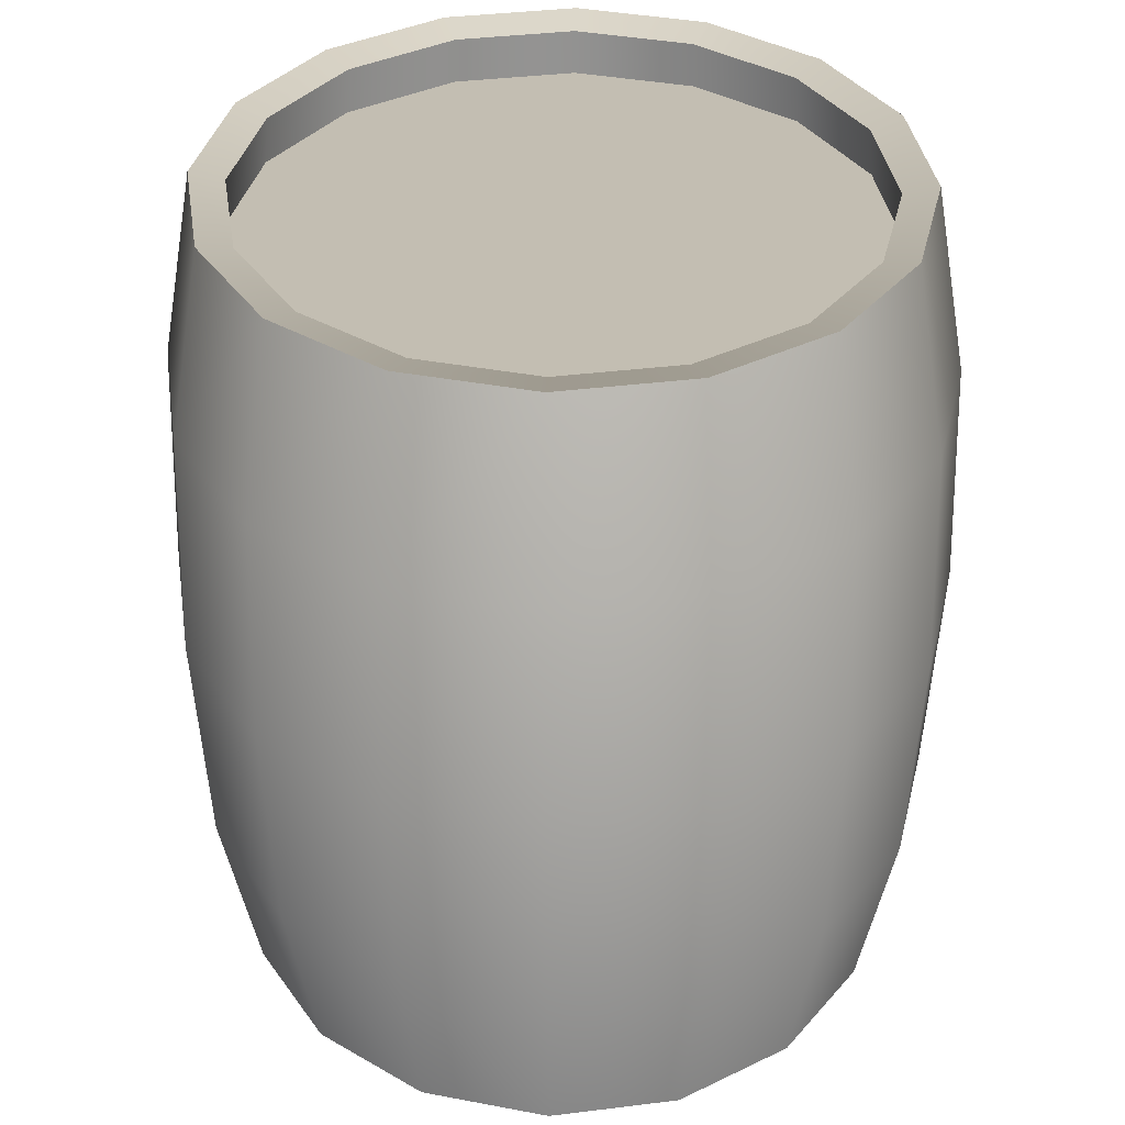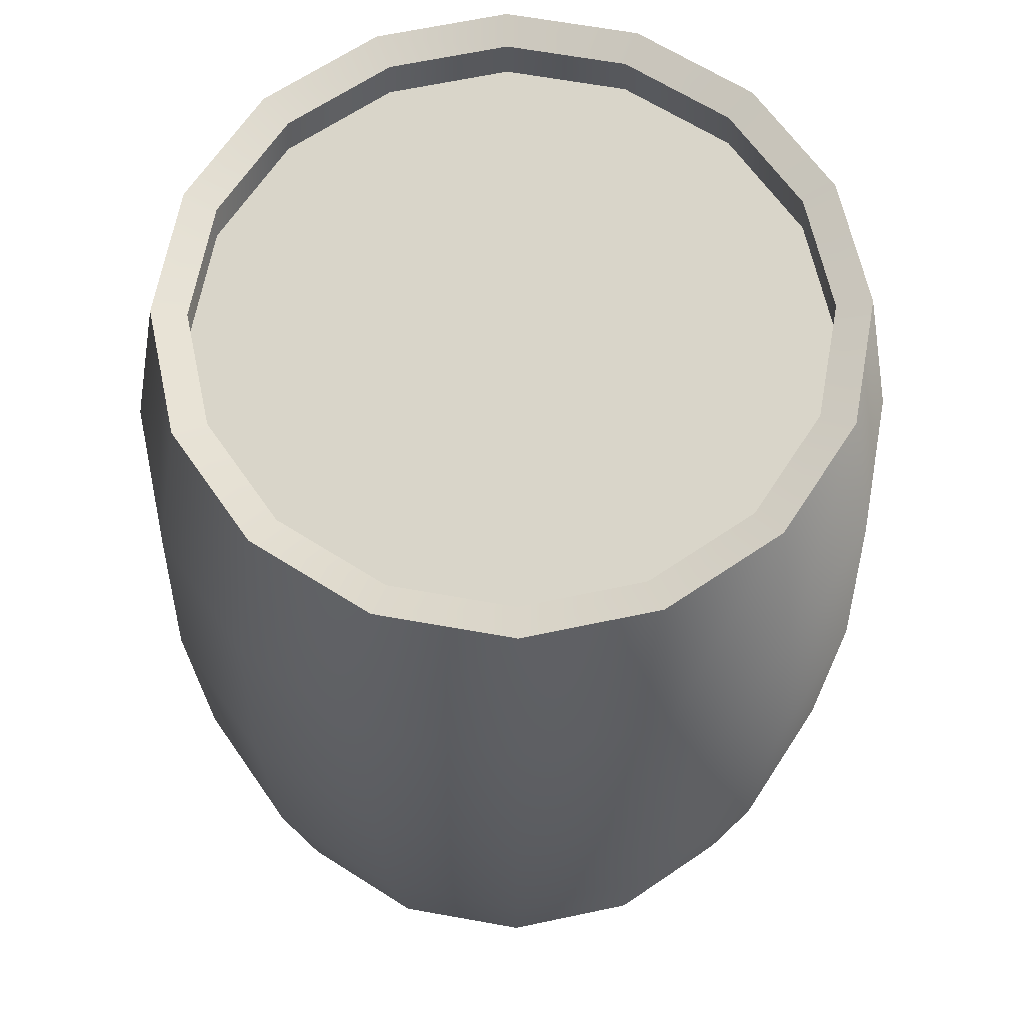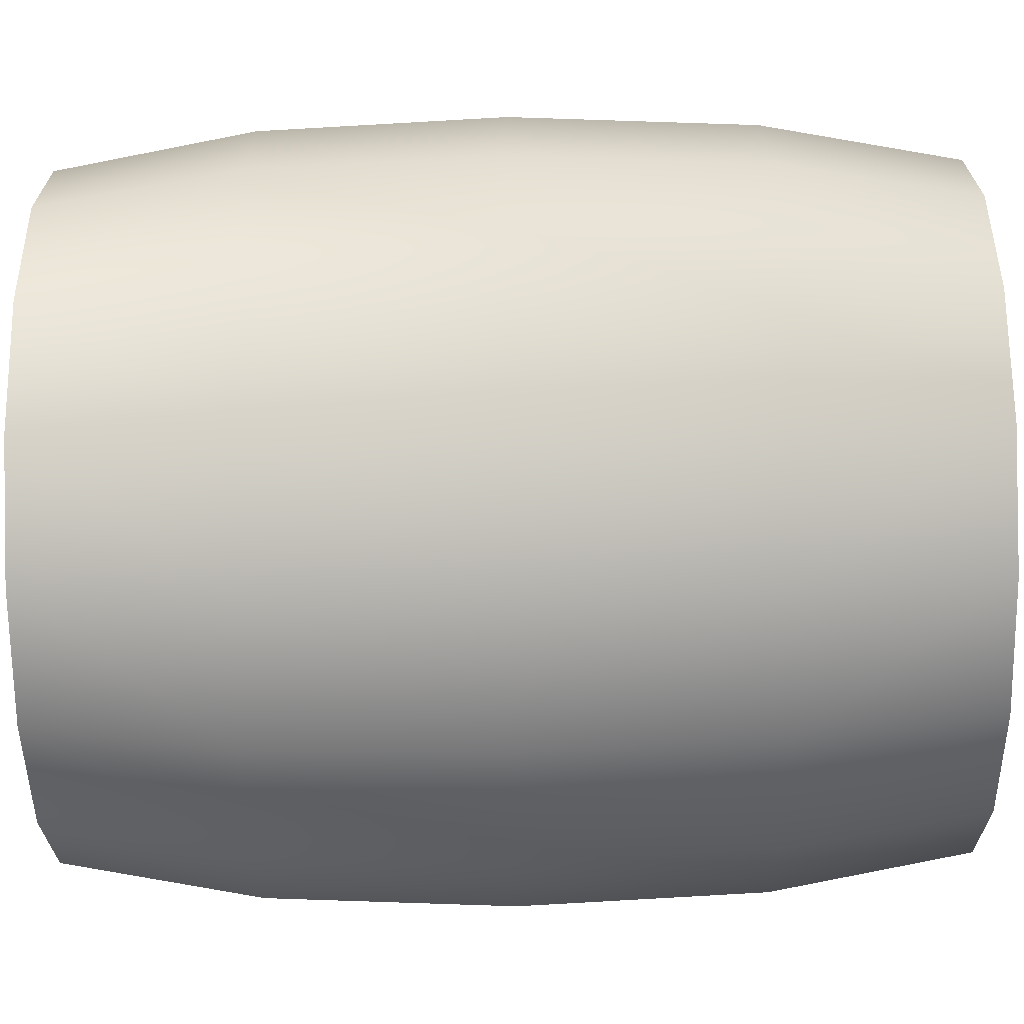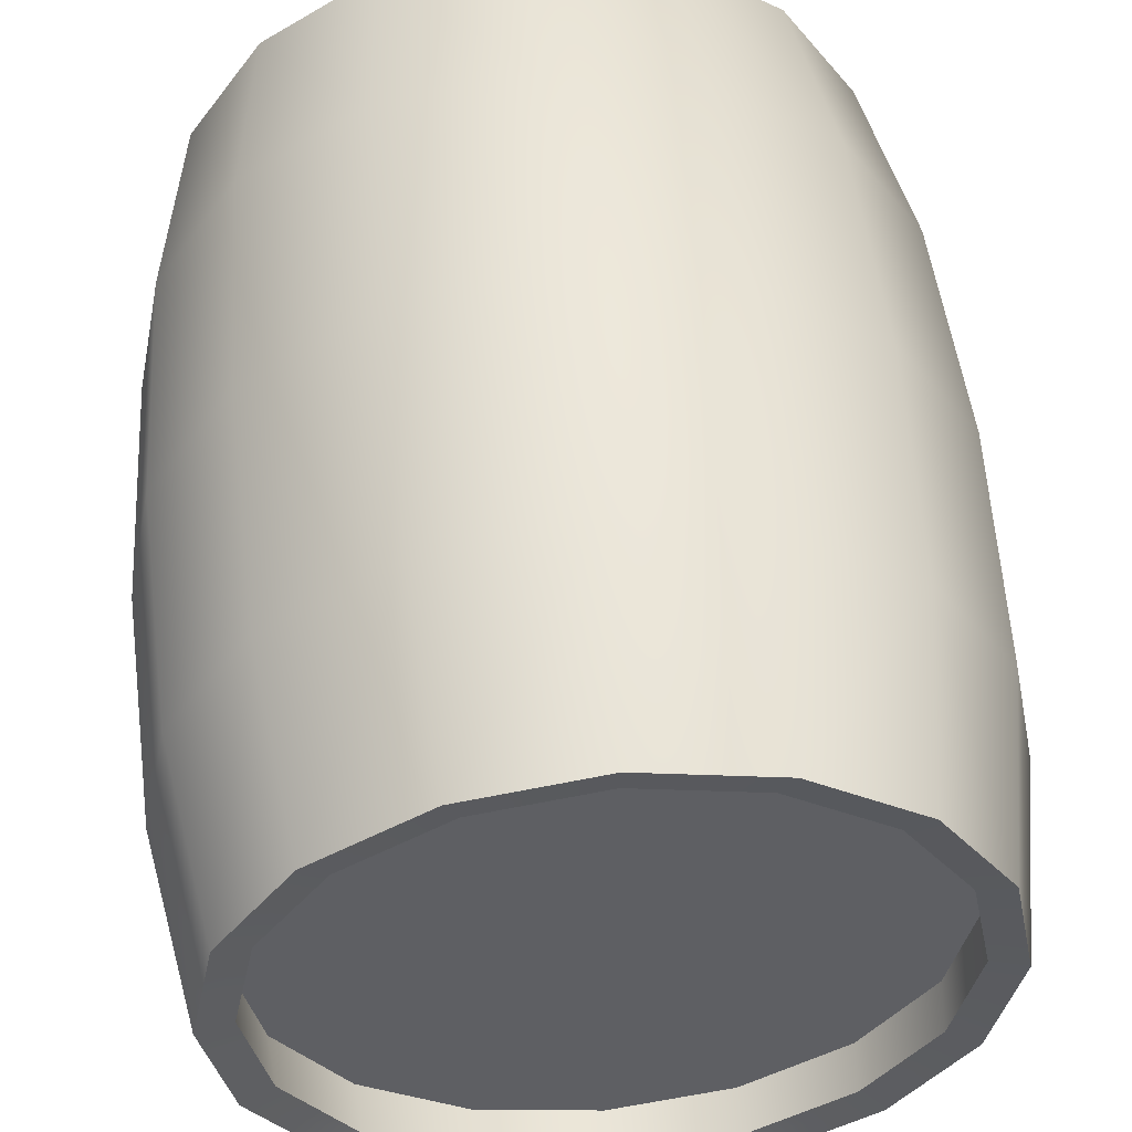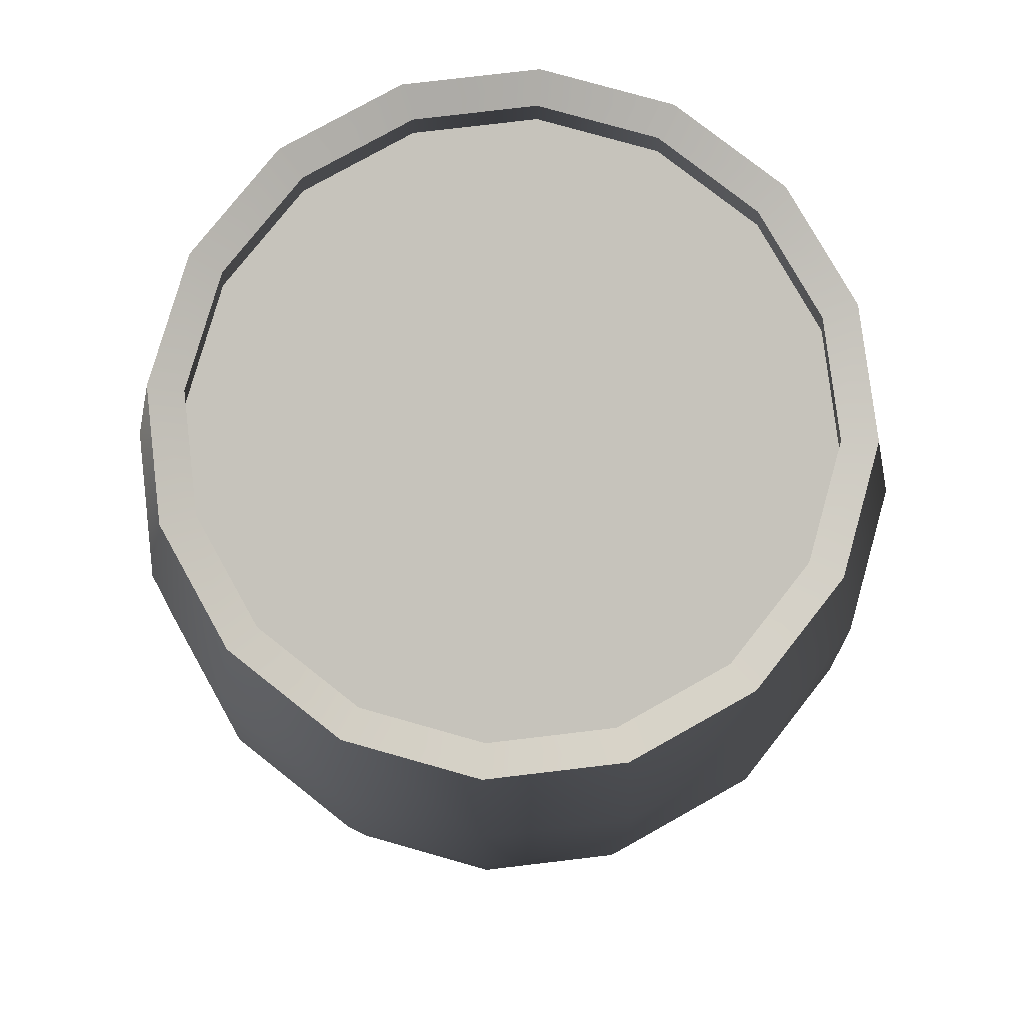
<metadata>
{"format":"obj","ext":"obj","renderer":"f3d","projection":"perspective","resolution":1024,"background":"white","views":[{"elev":38.0,"azim":-87.7,"up":"+Z"},{"elev":63.8,"azim":-158.4,"up":"+Z"},{"elev":-79.6,"azim":-89.3,"up":"+Y"},{"elev":53.4,"azim":-5.2,"up":"+Y"},{"elev":78.0,"azim":27.0,"up":"+Z"}]}
</metadata>
<code>
v -0.3798 0.3529 0.5038
v 9.034e-07 0.5103 0.5038
v -0.2907 0.2196 0.5038
v -0.4112 0.5103 0.5038
v -0.3798 0.6676 0.5038
v -0.2907 0.801 0.5038
v -0.1573 0.8901 0.5038
v -3.341e-06 0.9214 0.5038
v 0.1573 0.8902 0.5038
v 0.2907 0.801 0.5038
v -0.3509 0.1594 0.3193
v -0.3608 0.1495 -3.518e-07
v -0.4715 0.315 3.8e-07
v -0.4585 0.3204 0.3193
v -0.5103 0.5103 1.261e-07
v -0.4962 0.5103 0.3193
v -0.4715 0.7056 -5.567e-07
v -0.4584 0.7002 0.3193
v -0.3608 0.8711 -7.745e-07
v -0.3509 0.8612 0.3193
v -0.1953 0.9817 1.433e-08
v -0.1899 0.9687 0.3193
v 0 1.021 0
v -9.466e-06 1.007 0.3193
v 0.1953 0.9817 1.768e-06
v 0.1899 0.9687 0.3193
v 0.3608 0.8711 -5.849e-07
v 0.3509 0.8612 0.3193
v -0.4147 0.3385 0.5792
v -0.3174 0.1929 0.5792
v -0.4147 0.6821 0.5792
v -0.4489 0.5103 0.5792
v -0.1718 0.925 0.5792
v -0.3174 0.8277 0.5792
v 0.1718 0.925 0.5792
v 4.03e-06 0.9592 0.5792
v 0.3174 0.8277 0.5792
v 0.1718 0.925 0.5792
v 0.1546 0.8836 0.5685
v 9.626e-06 0.9143 0.5685
v 4.03e-06 0.9592 0.5792
v -0.1546 0.8836 0.5685
v -0.1718 0.925 0.5792
v -0.2857 0.796 0.5685
v -0.3174 0.8277 0.5792
v -0.3733 0.6649 0.5685
v -0.4147 0.6821 0.5792
v -0.404 0.5103 0.5685
v -0.4489 0.5103 0.5792
v -0.3733 0.3557 0.5685
v -0.4147 0.3385 0.5792
v -0.2857 0.2246 0.5685
v -0.3174 0.1929 0.5792
v 0.3174 0.8277 0.5792
v 0.2857 0.796 0.5685
v -0.3733 0.3557 0.5685
v -0.3798 0.3529 0.5038
v -0.2907 0.2196 0.5038
v -0.2857 0.2246 0.5685
v -0.404 0.5103 0.5685
v -0.4112 0.5103 0.5038
v -0.3733 0.6649 0.5685
v -0.3798 0.6676 0.5038
v -0.2857 0.796 0.5685
v -0.2907 0.801 0.5038
v -0.1546 0.8836 0.5685
v -0.1573 0.8901 0.5038
v 9.626e-06 0.9143 0.5685
v -3.341e-06 0.9214 0.5038
v 0.1546 0.8836 0.5685
v 0.1573 0.8902 0.5038
v 0.2857 0.796 0.5685
v 0.2907 0.801 0.5038
v -0.3799 0.353 -0.5038
v -0.2907 0.2196 -0.5038
v -9.034e-07 0.5103 -0.5038
v -0.4112 0.5103 -0.5038
v -0.3799 0.6676 -0.5038
v -0.2907 0.801 -0.5038
v -0.1573 0.8901 -0.5038
v -5.147e-06 0.9214 -0.5038
v 0.1573 0.8901 -0.5038
v 0.2907 0.801 -0.5038
v -0.3509 0.1594 -0.3193
v -0.4584 0.3204 -0.3193
v -0.4962 0.5103 -0.3193
v -0.4584 0.7002 -0.3193
v -0.3509 0.8612 -0.3193
v -0.1899 0.9687 -0.3193
v -9.715e-06 1.007 -0.3193
v 0.1899 0.9687 -0.3193
v 0.3509 0.8612 -0.3193
v -0.4489 0.5103 -0.5792
v -0.4147 0.3385 -0.5792
v -0.3174 0.1929 -0.5792
v -0.4147 0.6821 -0.5792
v -0.3174 0.8277 -0.5792
v -0.1718 0.925 -0.5792
v 4.458e-06 0.9592 -0.5792
v 0.1718 0.925 -0.5792
v 0.3174 0.8277 -0.5792
v 0.1718 0.925 -0.5792
v 4.458e-06 0.9592 -0.5792
v -4.703e-06 0.9143 -0.5685
v 0.1546 0.8836 -0.5685
v -0.1546 0.8836 -0.5685
v -0.1718 0.925 -0.5792
v -0.2857 0.796 -0.5685
v -0.3174 0.8277 -0.5792
v -0.3733 0.6649 -0.5685
v -0.4147 0.6821 -0.5792
v -0.404 0.5103 -0.5685
v -0.4489 0.5103 -0.5792
v -0.3733 0.3557 -0.5685
v -0.4147 0.3385 -0.5792
v -0.2857 0.2246 -0.5685
v -0.3174 0.1929 -0.5792
v 0.3174 0.8277 -0.5792
v 0.2857 0.796 -0.5685
v -0.3733 0.3557 -0.5685
v -0.2857 0.2246 -0.5685
v -0.2907 0.2196 -0.5038
v -0.3799 0.353 -0.5038
v -0.404 0.5103 -0.5685
v -0.4112 0.5103 -0.5038
v -0.3733 0.6649 -0.5685
v -0.3799 0.6676 -0.5038
v -0.2857 0.796 -0.5685
v -0.2907 0.801 -0.5038
v -0.1546 0.8836 -0.5685
v -0.1573 0.8901 -0.5038
v -4.703e-06 0.9143 -0.5685
v -5.147e-06 0.9214 -0.5038
v 0.1546 0.8836 -0.5685
v 0.1573 0.8901 -0.5038
v 0.2857 0.796 -0.5685
v 0.2907 0.801 -0.5038
v -0.1573 0.1304 0.5038
v -0.2907 0.2196 0.5038
v 9.034e-07 0.5103 0.5038
v 9.034e-07 0.09913 0.5038
v 0.1573 0.1304 0.5038
v 0.2907 0.2196 0.5038
v 0.3799 0.3529 0.5038
v 0.4111 0.5103 0.5038
v 0.3799 0.6676 0.5038
v 0.2907 0.801 0.5038
v -0.3509 0.1594 0.3193
v -0.1899 0.05184 0.3193
v -0.1953 0.03884 9.511e-07
v -0.3608 0.1495 -3.518e-07
v 0 1.395e-06 0
v 1.039e-05 0.01406 0.3193
v 0.1953 0.03884 4.084e-07
v 0.1899 0.05183 0.3193
v 0.3608 0.1495 7.745e-07
v 0.3509 0.1594 0.3193
v 0.4714 0.315 -1.317e-06
v 0.4584 0.3204 0.3193
v 0.5103 0.5103 2.966e-07
v 0.4962 0.5103 0.3193
v 0.4714 0.7056 4.268e-08
v 0.4584 0.7002 0.3193
v 0.3608 0.8711 -5.849e-07
v 0.3509 0.8612 0.3193
v 4.03e-06 0.0614 0.5792
v -0.1718 0.09559 0.5792
v -0.3174 0.1929 0.5792
v 0.1718 0.09559 0.5792
v 0.3174 0.1929 0.5792
v 0.4147 0.3385 0.5792
v 0.4489 0.5103 0.5792
v 0.4147 0.6821 0.5792
v 0.3174 0.8277 0.5792
v 0.4147 0.6821 0.5792
v 0.4489 0.5103 0.5792
v 0.404 0.5103 0.5685
v 0.3733 0.6649 0.5685
v 0.3733 0.3557 0.5685
v 0.4147 0.3385 0.5792
v 0.2857 0.2246 0.5685
v 0.3174 0.1929 0.5792
v 0.1546 0.137 0.5685
v 0.1718 0.09559 0.5792
v -2.426e-06 0.1063 0.5685
v 4.03e-06 0.0614 0.5792
v -0.1546 0.137 0.5685
v -0.1718 0.09559 0.5792
v -0.2857 0.2246 0.5685
v -0.3174 0.1929 0.5792
v 0.3174 0.8277 0.5792
v 0.2857 0.796 0.5685
v -0.1546 0.137 0.5685
v -0.2857 0.2246 0.5685
v -0.2907 0.2196 0.5038
v -0.1573 0.1304 0.5038
v -2.426e-06 0.1063 0.5685
v 9.034e-07 0.09913 0.5038
v 0.1546 0.137 0.5685
v 0.1573 0.1304 0.5038
v 0.2857 0.2246 0.5685
v 0.2907 0.2196 0.5038
v 0.3733 0.3557 0.5685
v 0.3799 0.3529 0.5038
v 0.404 0.5103 0.5685
v 0.4111 0.5103 0.5038
v 0.3733 0.6649 0.5685
v 0.3799 0.6676 0.5038
v 0.2857 0.796 0.5685
v 0.2907 0.801 0.5038
v -0.1573 0.1304 -0.5038
v -9.034e-07 0.5103 -0.5038
v -0.2907 0.2196 -0.5038
v 3.341e-06 0.09913 -0.5038
v 0.1573 0.1304 -0.5038
v 0.2907 0.2196 -0.5038
v 0.3799 0.3529 -0.5038
v 0.4111 0.5103 -0.5038
v 0.3799 0.6676 -0.5038
v 0.2907 0.801 -0.5038
v -0.3509 0.1594 -0.3193
v -0.1899 0.05185 -0.3193
v 6.581e-06 0.01406 -0.3193
v 0.1899 0.05185 -0.3193
v 0.3509 0.1594 -0.3193
v 0.4584 0.3204 -0.3193
v 0.4962 0.5103 -0.3193
v 0.4584 0.7002 -0.3193
v 0.3509 0.8612 -0.3193
v -0.1718 0.09557 -0.5792
v -0.3174 0.1929 -0.5792
v 0.1718 0.09557 -0.5792
v -4.03e-06 0.06141 -0.5792
v 0.4147 0.3385 -0.5792
v 0.3174 0.1929 -0.5792
v 0.4147 0.6821 -0.5792
v 0.4489 0.5103 -0.5792
v 0.3174 0.8277 -0.5792
v 0.4147 0.6821 -0.5792
v 0.3733 0.6649 -0.5685
v 0.404 0.5103 -0.5685
v 0.4489 0.5103 -0.5792
v 0.3733 0.3557 -0.5685
v 0.4147 0.3385 -0.5792
v 0.2857 0.2246 -0.5685
v 0.3174 0.1929 -0.5792
v 0.1546 0.137 -0.5685
v 0.1718 0.09557 -0.5792
v 3.105e-06 0.1063 -0.5685
v -4.03e-06 0.06141 -0.5792
v -0.1546 0.137 -0.5685
v -0.1718 0.09557 -0.5792
v -0.2857 0.2246 -0.5685
v -0.3174 0.1929 -0.5792
v 0.3174 0.8277 -0.5792
v 0.2857 0.796 -0.5685
v -0.1546 0.137 -0.5685
v -0.1573 0.1304 -0.5038
v -0.2907 0.2196 -0.5038
v -0.2857 0.2246 -0.5685
v 3.105e-06 0.1063 -0.5685
v 3.341e-06 0.09913 -0.5038
v 0.1546 0.137 -0.5685
v 0.1573 0.1304 -0.5038
v 0.2857 0.2246 -0.5685
v 0.2907 0.2196 -0.5038
v 0.3733 0.3557 -0.5685
v 0.3799 0.3529 -0.5038
v 0.404 0.5103 -0.5685
v 0.4111 0.5103 -0.5038
v 0.3733 0.6649 -0.5685
v 0.3799 0.6676 -0.5038
v 0.2857 0.796 -0.5685
v 0.2907 0.801 -0.5038
g Barrel_02_(1)_3749_58
f 1 3 2
f 4 1 2
f 5 4 2
f 6 5 2
f 7 6 2
f 8 7 2
f 9 8 2
f 10 9 2
f 11 13 12
f 11 14 13
f 14 15 13
f 14 16 15
f 16 17 15
f 16 18 17
f 18 19 17
f 18 20 19
f 20 21 19
f 20 22 21
f 22 23 21
f 22 24 23
f 24 25 23
f 24 26 25
f 26 27 25
f 26 28 27
f 29 16 14
f 30 29 14
f 30 14 11
f 31 20 18
f 32 31 18
f 29 32 16
f 32 18 16
f 33 24 22
f 34 33 22
f 31 34 20
f 34 22 20
f 35 28 26
f 36 35 26
f 33 36 24
f 36 26 24
f 35 37 28
f 38 40 39
f 38 41 40
f 41 42 40
f 41 43 42
f 43 44 42
f 43 45 44
f 45 46 44
f 45 47 46
f 47 48 46
f 47 49 48
f 49 50 48
f 49 51 50
f 51 52 50
f 51 53 52
f 54 38 39
f 54 39 55
f 56 58 57
f 56 59 58
f 60 56 57
f 60 57 61
f 62 60 61
f 62 61 63
f 64 62 63
f 64 63 65
f 66 64 65
f 66 65 67
f 68 66 67
f 68 67 69
f 70 68 69
f 70 69 71
f 72 70 71
f 72 71 73
f 74 76 75
f 77 76 74
f 78 76 77
f 79 76 78
f 80 76 79
f 81 76 80
f 82 76 81
f 83 76 82
f 84 13 85
f 84 12 13
f 85 13 15
f 85 15 86
f 86 15 17
f 86 17 87
f 87 17 19
f 87 19 88
f 88 19 21
f 88 21 89
f 89 21 23
f 89 23 90
f 90 23 25
f 90 25 91
f 91 25 27
f 91 27 92
f 93 86 87
f 94 86 93
f 94 85 86
f 95 85 94
f 95 84 85
f 93 87 96
f 96 87 88
f 96 88 97
f 97 88 89
f 97 89 98
f 98 89 90
f 98 90 99
f 99 90 91
f 99 91 100
f 100 91 92
f 100 92 101
f 102 104 103
f 102 105 104
f 103 104 106
f 103 106 107
f 107 106 108
f 107 108 109
f 109 108 110
f 109 110 111
f 111 110 112
f 111 112 113
f 113 112 114
f 113 114 115
f 115 114 116
f 115 116 117
f 118 105 102
f 118 119 105
f 120 122 121
f 120 123 122
f 124 123 120
f 124 125 123
f 126 125 124
f 126 127 125
f 128 127 126
f 128 129 127
f 130 129 128
f 130 131 129
f 132 131 130
f 132 133 131
f 134 133 132
f 134 135 133
f 136 135 134
f 136 137 135
f 138 140 139
f 141 140 138
f 142 140 141
f 143 140 142
f 144 140 143
f 145 140 144
f 146 140 145
f 147 140 146
f 148 150 149
f 148 151 150
f 149 150 152
f 149 152 153
f 153 152 154
f 153 154 155
f 155 154 156
f 155 156 157
f 157 156 158
f 157 158 159
f 159 158 160
f 159 160 161
f 161 160 162
f 161 162 163
f 163 162 164
f 163 164 165
f 166 153 155
f 167 153 166
f 167 149 153
f 168 149 167
f 168 148 149
f 166 155 169
f 169 155 157
f 169 157 170
f 170 157 159
f 170 159 171
f 171 159 161
f 171 161 172
f 172 161 163
f 172 163 173
f 173 163 165
f 173 165 174
f 175 177 176
f 175 178 177
f 176 177 179
f 176 179 180
f 180 179 181
f 180 181 182
f 182 181 183
f 182 183 184
f 184 183 185
f 184 185 186
f 186 185 187
f 186 187 188
f 188 187 189
f 188 189 190
f 191 178 175
f 191 192 178
f 193 195 194
f 193 196 195
f 197 196 193
f 197 198 196
f 199 198 197
f 199 200 198
f 201 200 199
f 201 202 200
f 203 202 201
f 203 204 202
f 205 204 203
f 205 206 204
f 207 206 205
f 207 208 206
f 209 208 207
f 209 210 208
f 211 213 212
f 214 211 212
f 215 214 212
f 216 215 212
f 217 216 212
f 218 217 212
f 219 218 212
f 220 219 212
f 221 150 151
f 221 222 150
f 222 152 150
f 222 223 152
f 223 154 152
f 223 224 154
f 224 156 154
f 224 225 156
f 225 158 156
f 225 226 158
f 226 160 158
f 226 227 160
f 227 162 160
f 227 228 162
f 228 164 162
f 228 229 164
f 230 223 222
f 231 230 222
f 231 222 221
f 232 225 224
f 233 232 224
f 230 233 223
f 233 224 223
f 234 227 226
f 235 234 226
f 232 235 225
f 235 226 225
f 236 229 228
f 237 236 228
f 234 237 227
f 237 228 227
f 236 238 229
f 239 241 240
f 239 242 241
f 242 243 241
f 242 244 243
f 244 245 243
f 244 246 245
f 246 247 245
f 246 248 247
f 248 249 247
f 248 250 249
f 250 251 249
f 250 252 251
f 252 253 251
f 252 254 253
f 255 239 240
f 255 240 256
f 257 259 258
f 257 260 259
f 261 257 258
f 261 258 262
f 263 261 262
f 263 262 264
f 265 263 264
f 265 264 266
f 267 265 266
f 267 266 268
f 269 267 268
f 269 268 270
f 271 269 270
f 271 270 272
f 273 271 272
f 273 272 274

</code>
